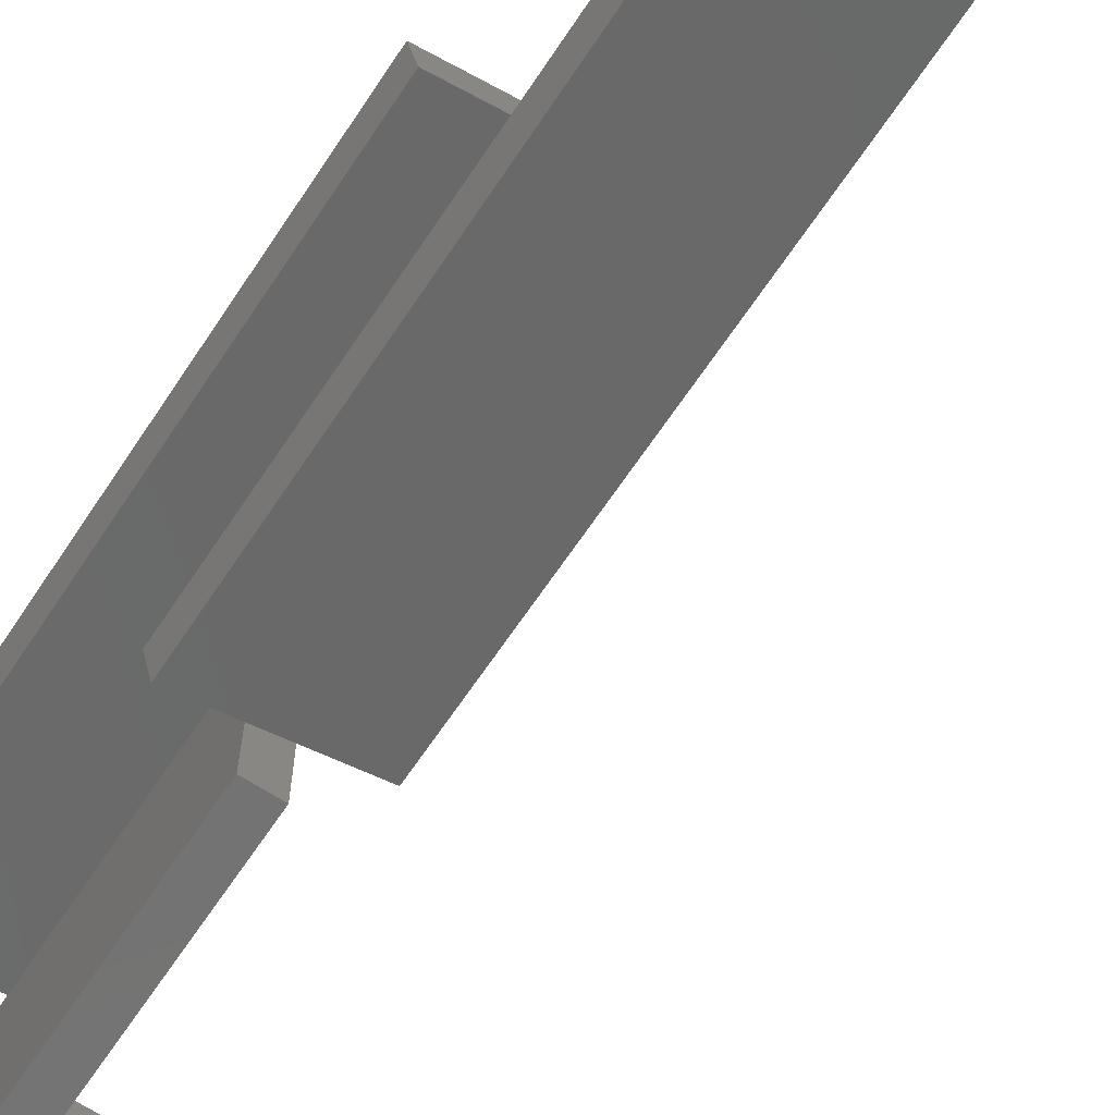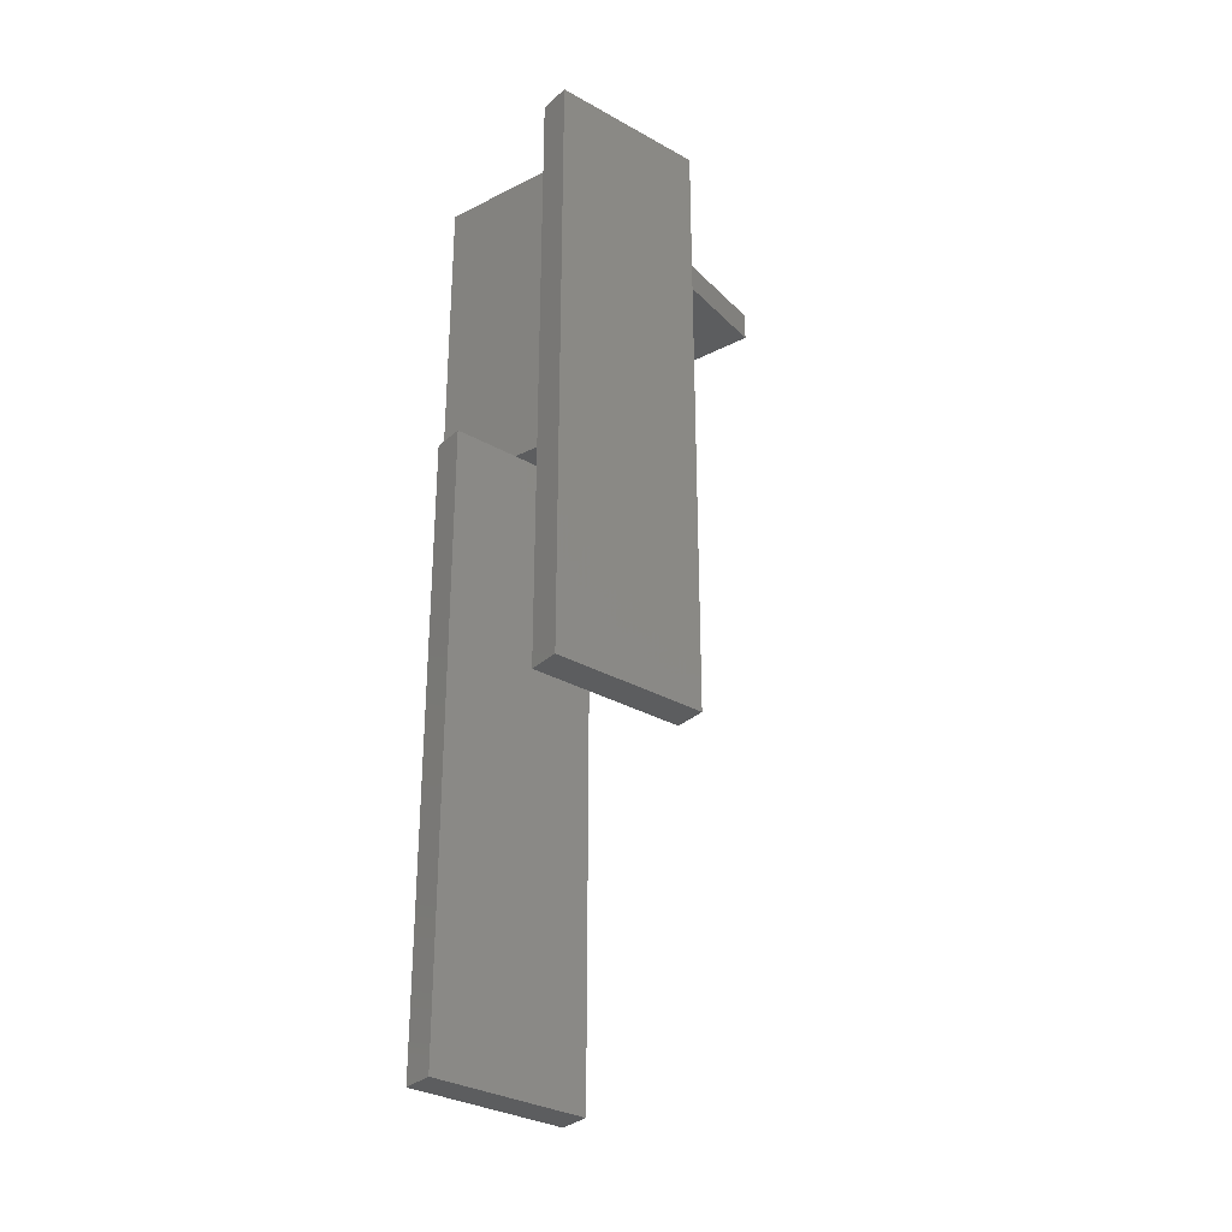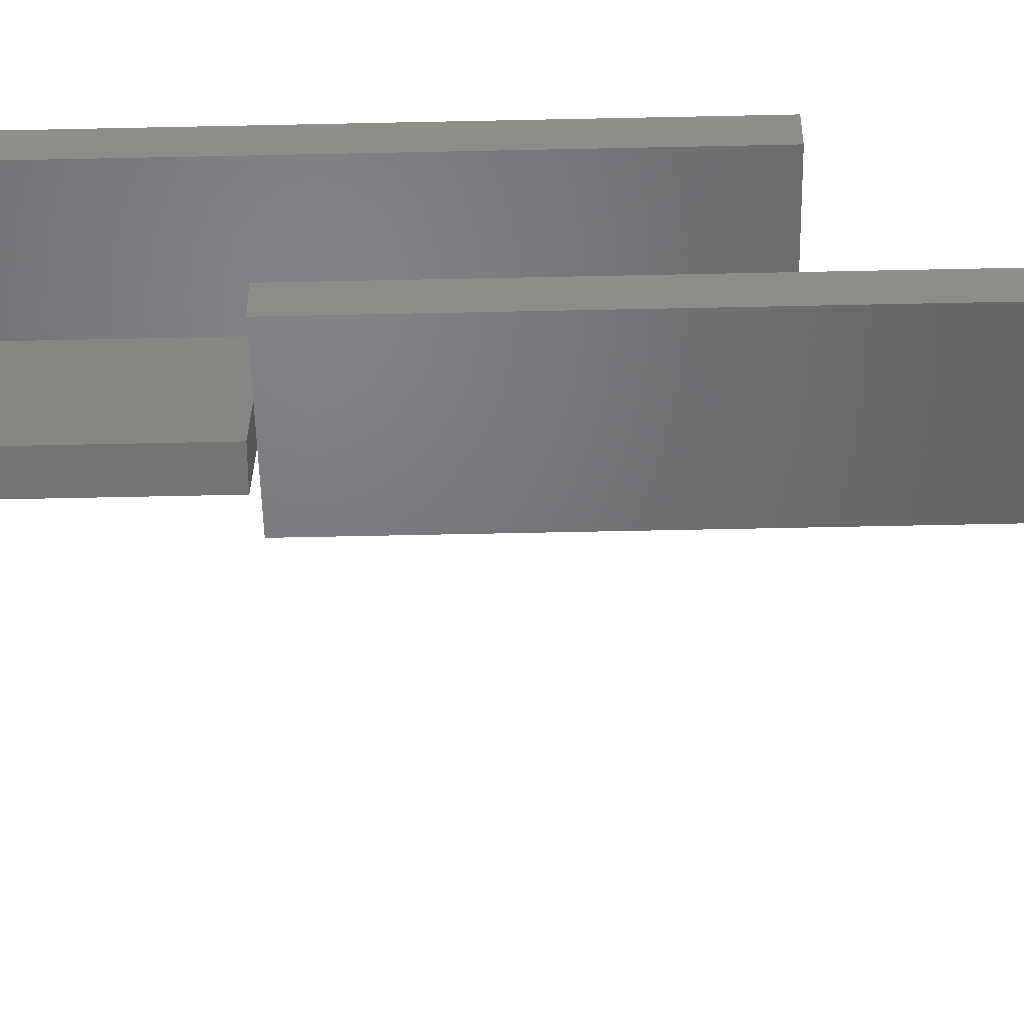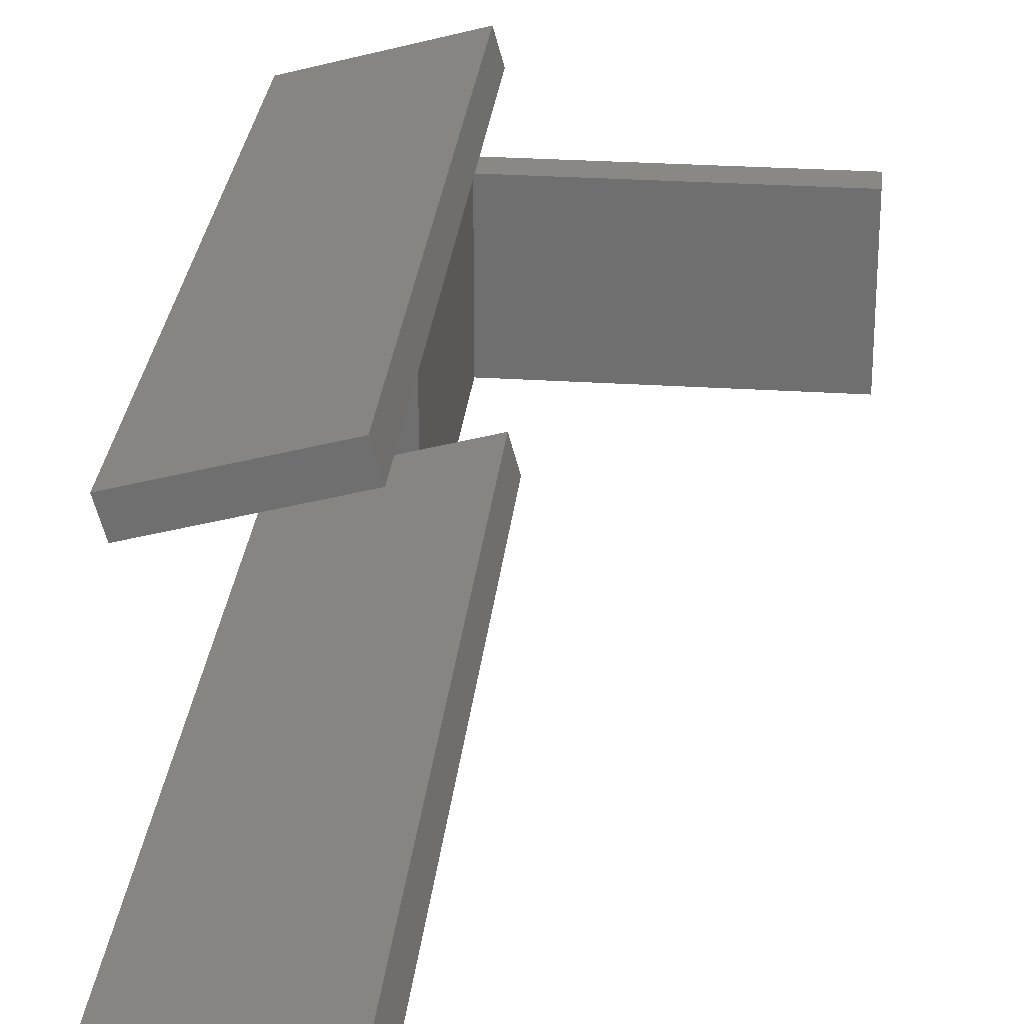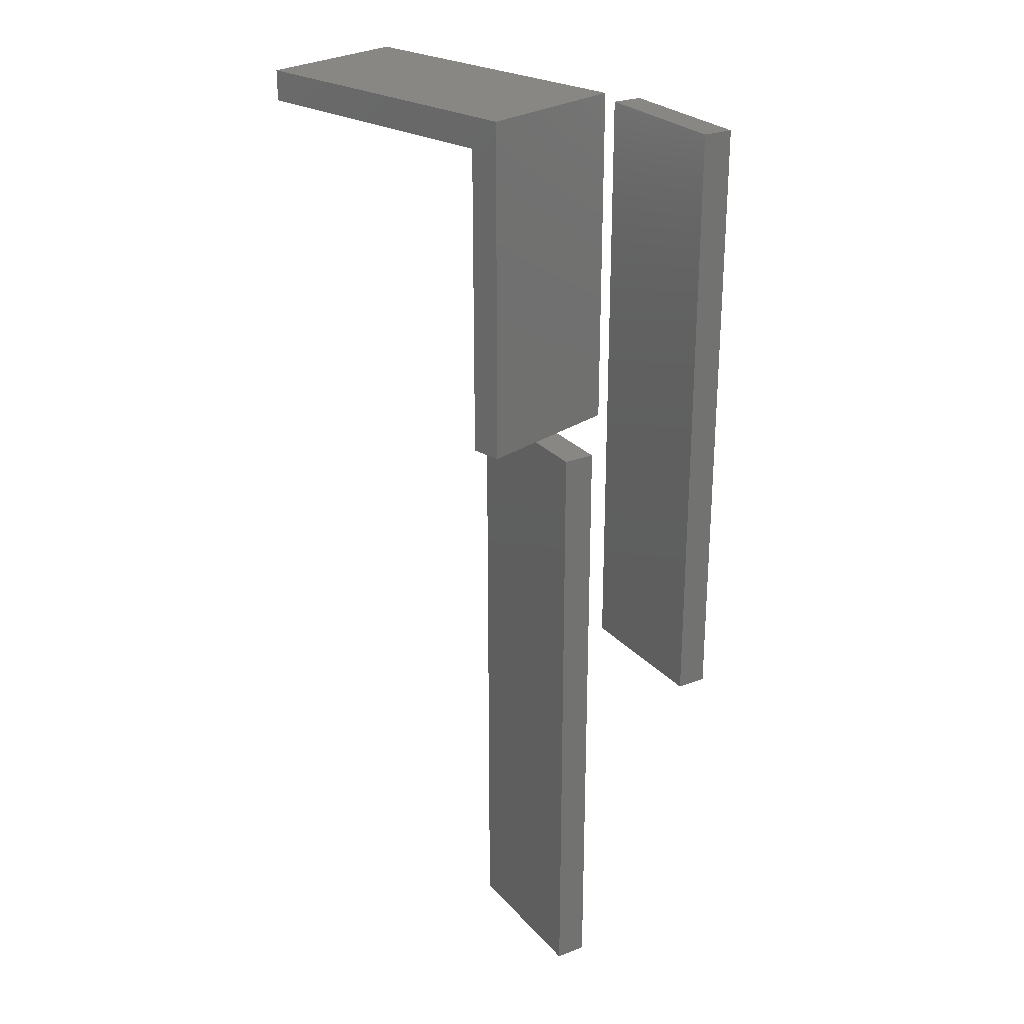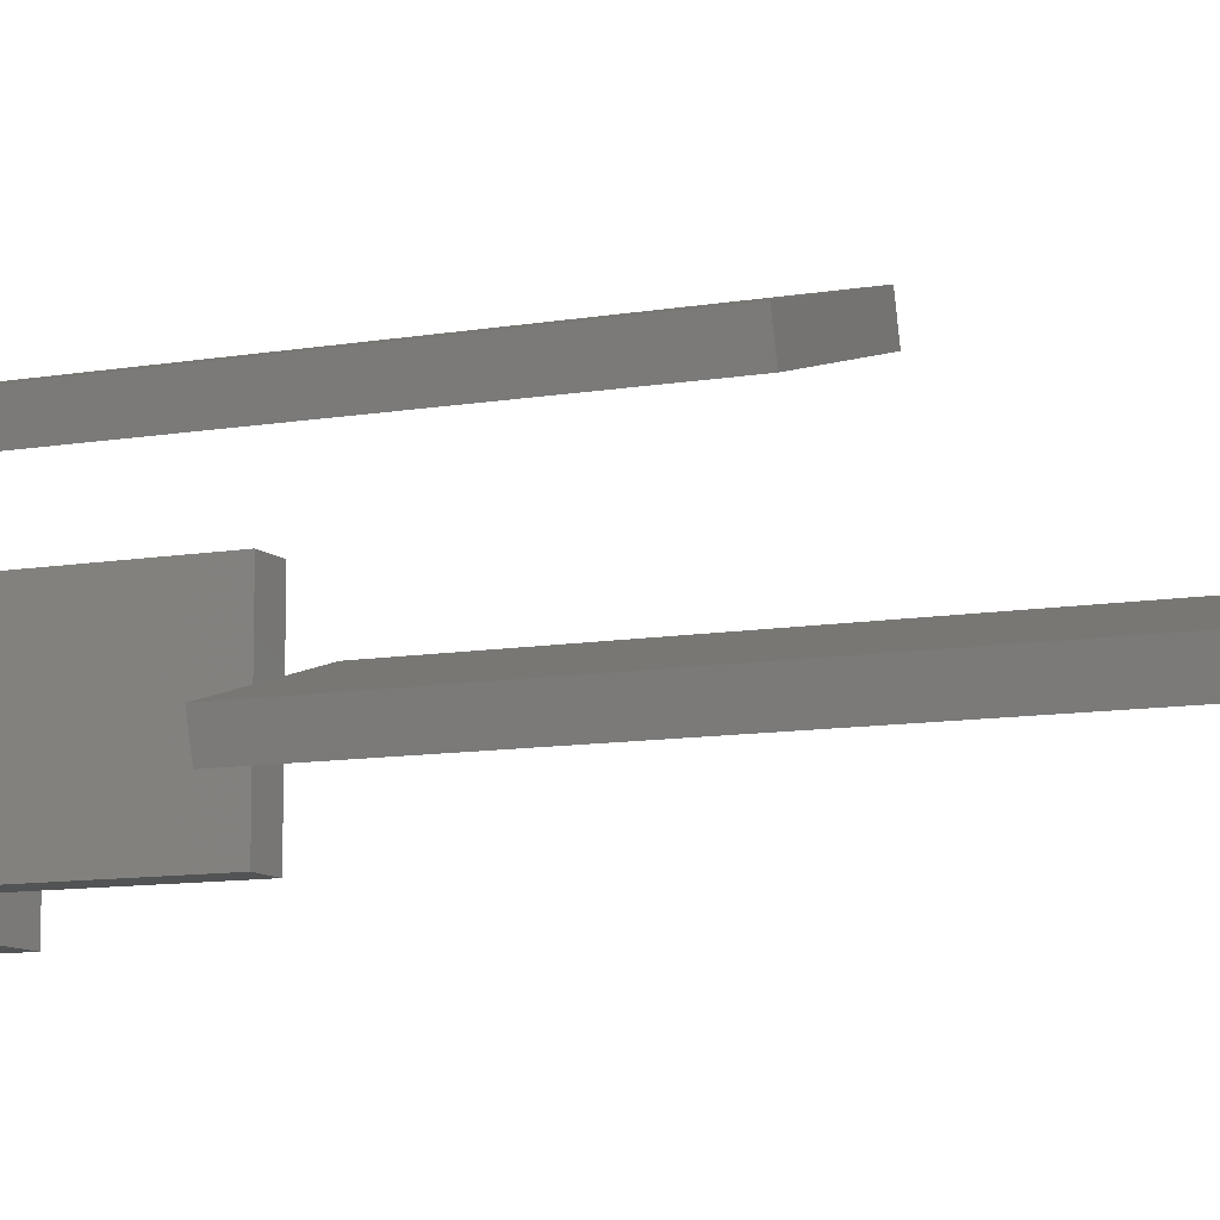
<metadata>
{"format":"stl","ext":"stl","renderer":"f3d","projection":"perspective","resolution":1024,"background":"white","views":[{"elev":-64.9,"azim":-33.5,"up":"+Z"},{"elev":-31.5,"azim":-54.1,"up":"+Y"},{"elev":-66.0,"azim":-88.8,"up":"+Z"},{"elev":27.7,"azim":5.7,"up":"+Z"},{"elev":25.9,"azim":-136.9,"up":"+Y"},{"elev":-9.8,"azim":-65.4,"up":"+Z"}]}
</metadata>
<code>
# stl→obj: 38 verts, 68 faces
v 2.543 -36 0.187
v -2.543 -36 -0.187
v -2.275 -36 -1.151
v 2.275 -36 1.151
v 2.543 -26 0.187
v -2.275 -26 -1.151
v 2.275 -26 1.151
v -2.543 -26 -0.187
v -0.5 -16 -0.6577
v -2.275 -16 -1.151
v 0.5 -16 -0.3801
v 2.543 -16 0.187
v 2.275 -16 1.151
v -0.5 -16 0.3801
v -2.543 -16 -0.187
v 0.5 -16 0.6577
v -0.5 -16 -2.5
v 0.5 -16 -2.5
v -0.5 -16 2.5
v 0.5 -16 2.5
v -0.5 -6 -2.5
v -0.5 -6 2.5
v 0.5 -6 -2.5
v 0.5 -6 2.5
v -0.5 -5 -2.5
v -0.5 -5 2.5
v 9.5 -6 2.5
v 9.5 -6 -2.5
v 9.5 -5 -2.5
v 9.5 -5 2.5
v 1.205 -26 5.005
v -3.88 -26 4.631
v -3.613 -26 3.667
v 0.9377 -26 5.968
v 1.205 -6 5.005
v -3.613 -6 3.667
v -3.88 -6 4.631
v 0.9377 -6 5.968
f 1 2 3
f 1 4 2
f 5 3 6
f 5 1 3
f 7 4 1
f 7 1 5
f 7 8 2
f 7 2 4
f 8 3 2
f 8 6 3
f 9 6 10
f 11 5 6
f 11 6 9
f 12 5 11
f 13 7 5
f 13 5 12
f 14 15 8
f 14 8 7
f 16 14 7
f 13 16 7
f 15 6 8
f 15 10 6
f 9 10 15
f 9 15 14
f 9 17 18
f 11 9 18
f 12 11 16
f 12 16 13
f 19 14 16
f 20 19 16
f 21 17 9
f 21 9 14
f 22 14 19
f 22 21 14
f 23 11 18
f 24 16 11
f 24 20 16
f 24 11 23
f 21 18 17
f 21 23 18
f 22 19 20
f 22 20 24
f 22 25 21
f 22 26 25
f 27 23 28
f 27 24 23
f 23 21 25
f 29 28 23
f 29 23 25
f 24 26 22
f 30 24 27
f 30 26 24
f 30 29 25
f 30 25 26
f 27 28 29
f 27 29 30
f 31 32 33
f 31 34 32
f 35 36 37
f 35 37 38
f 35 33 36
f 35 31 33
f 38 37 32
f 38 32 34
f 37 33 32
f 37 36 33
f 38 34 31
f 38 31 35

</code>
